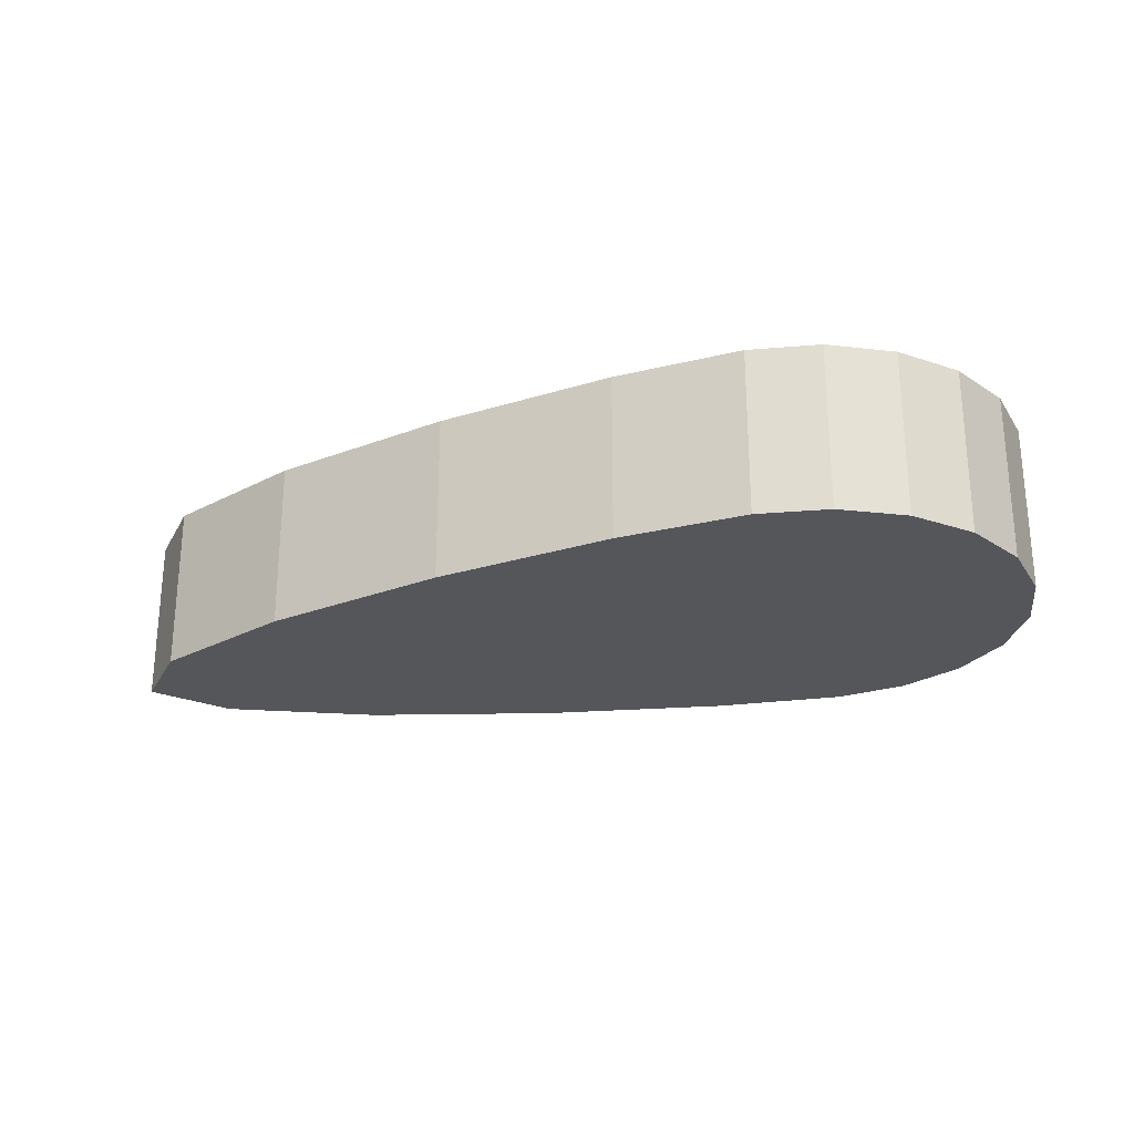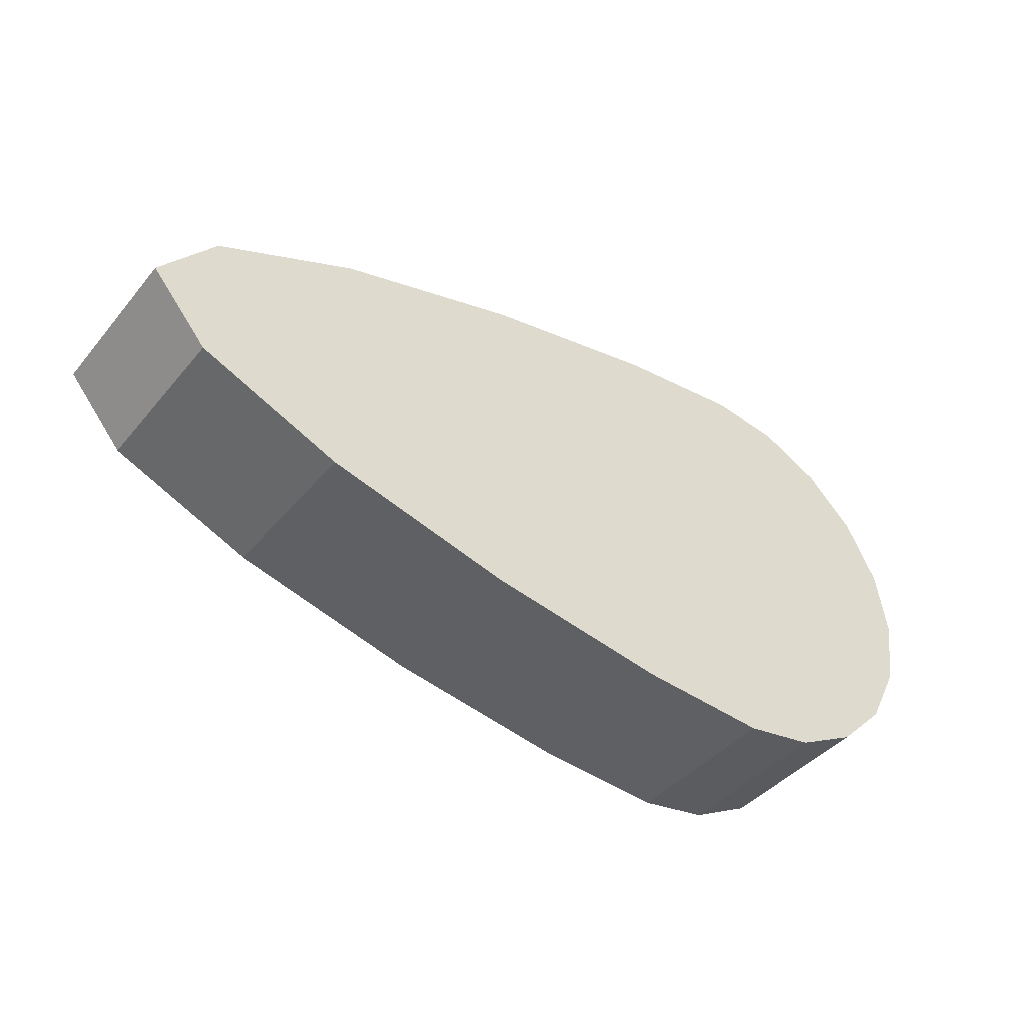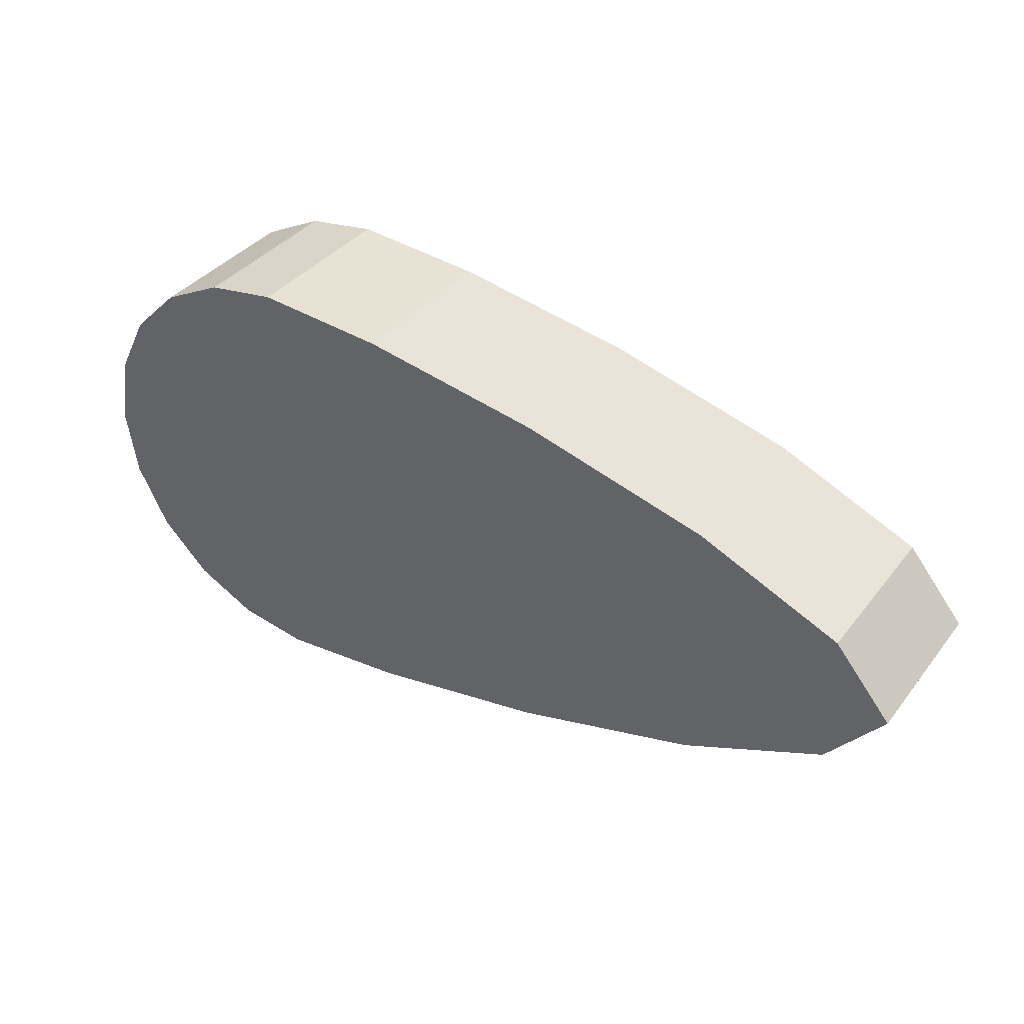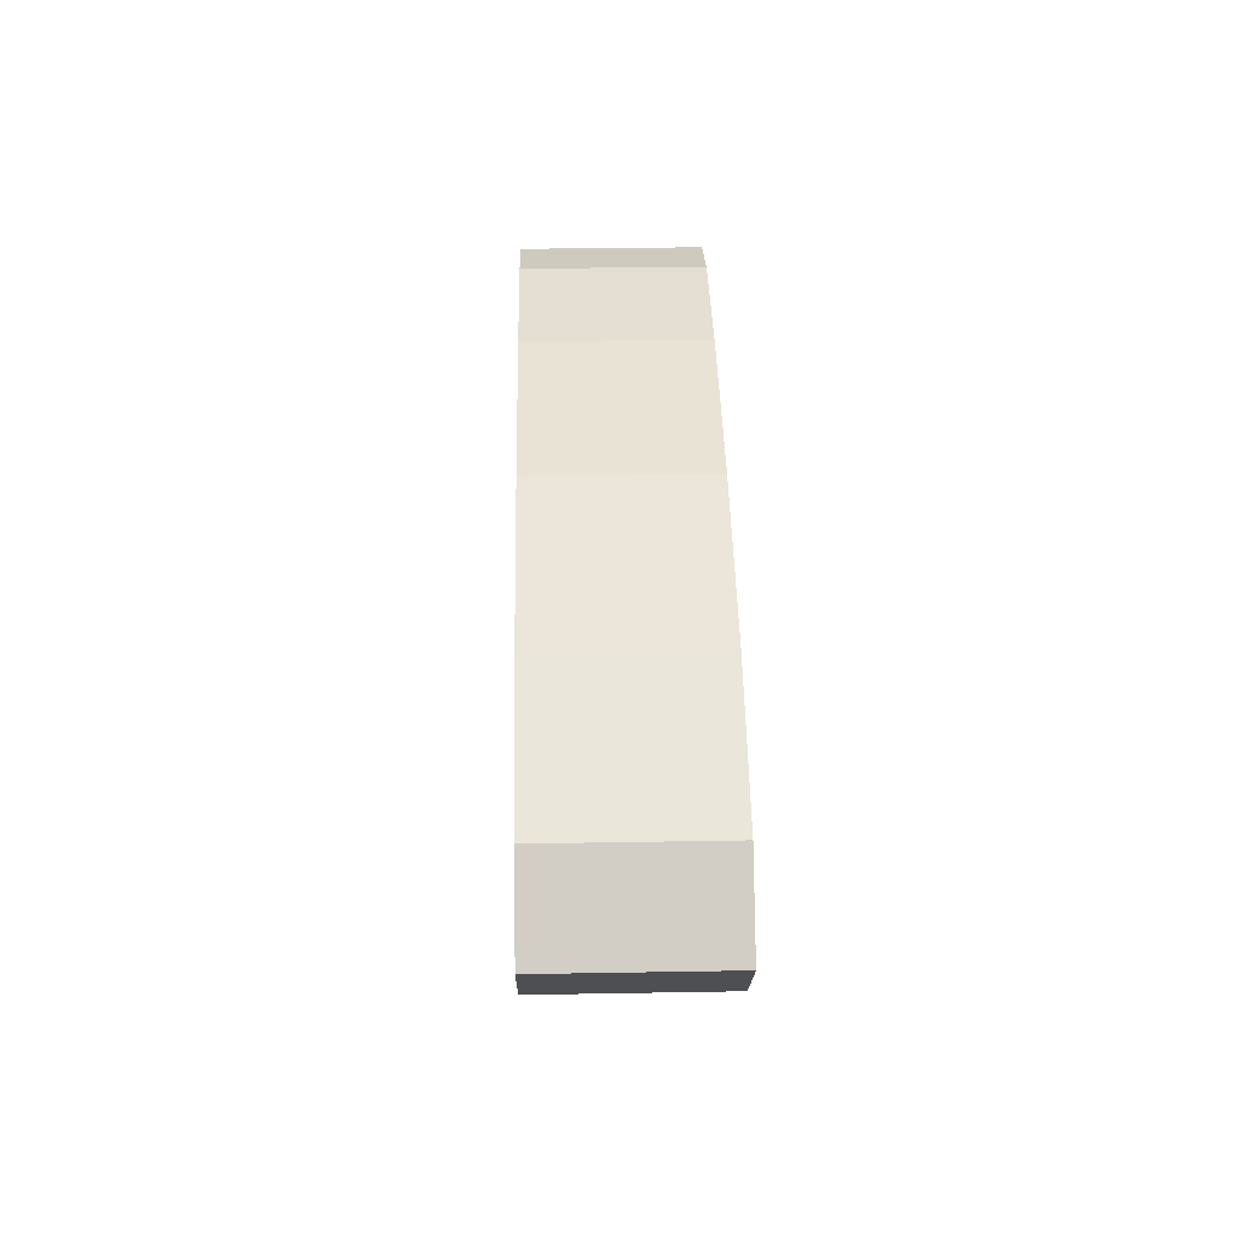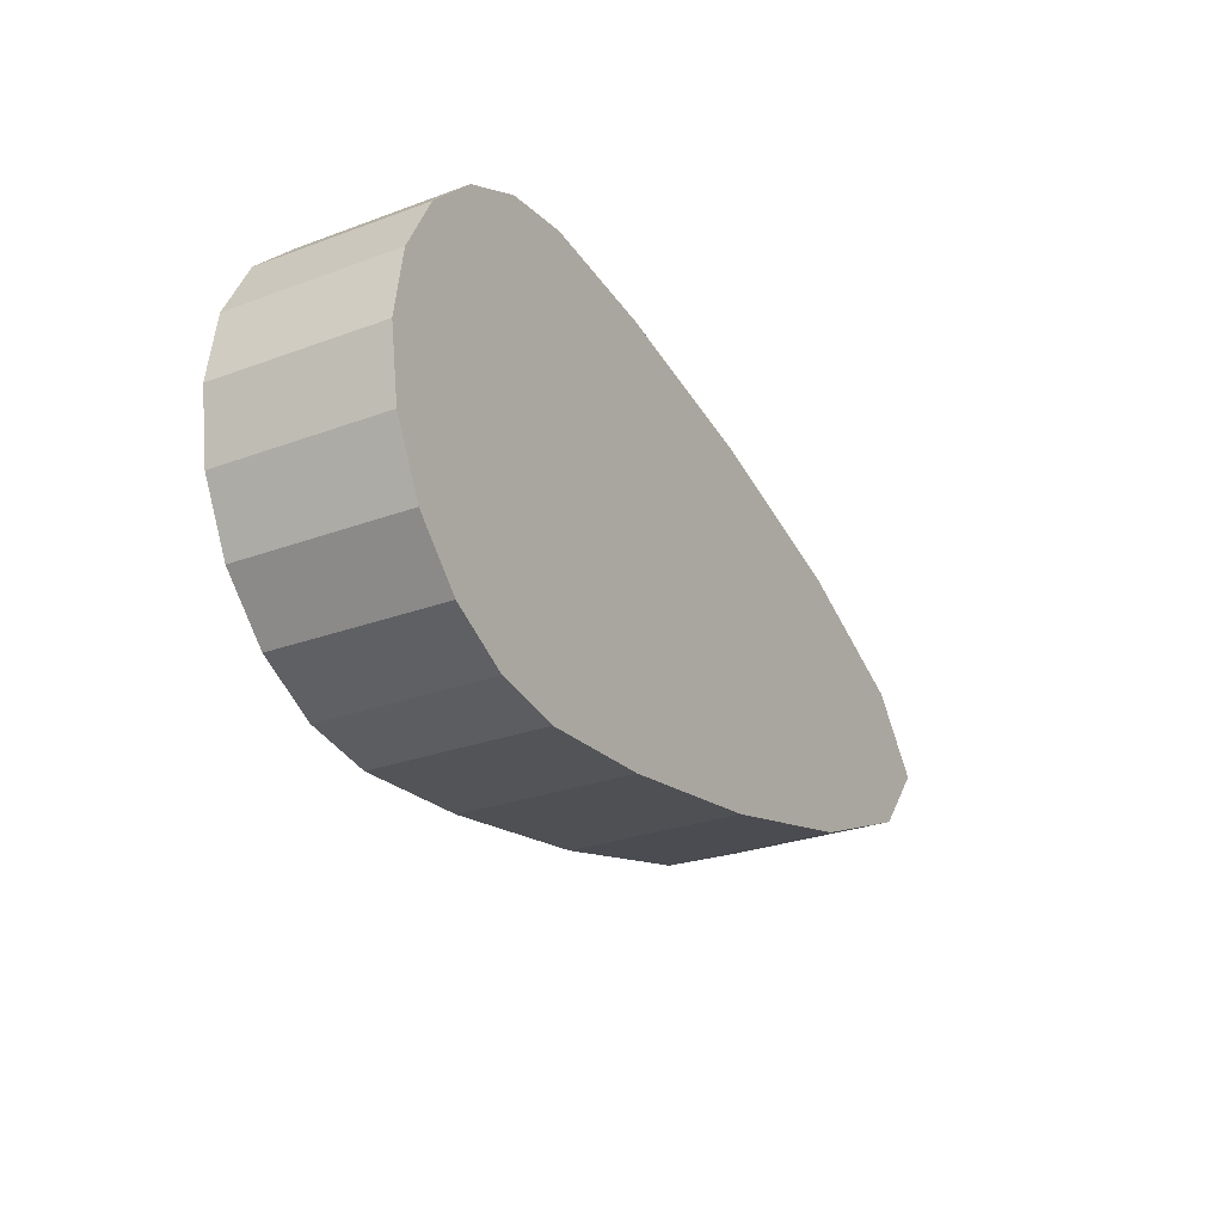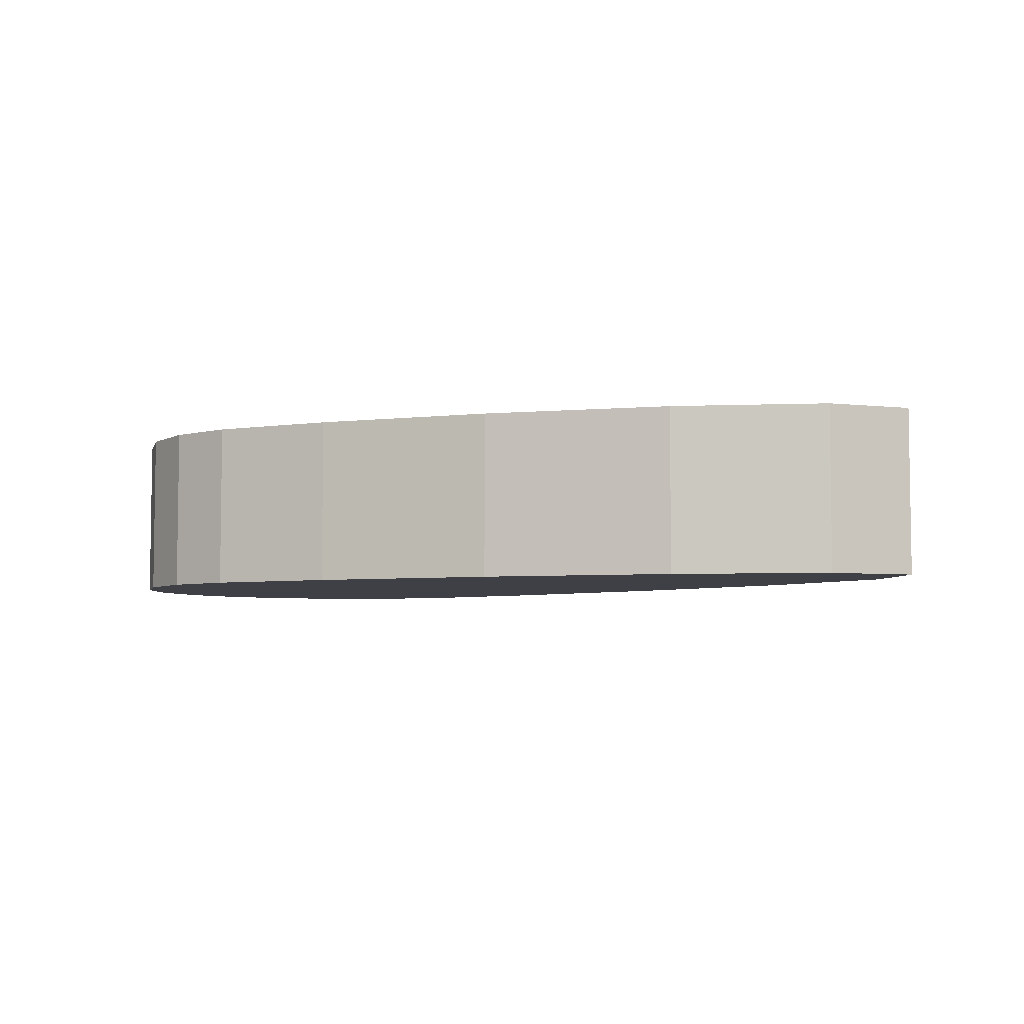
<metadata>
{"format":"obj","ext":"obj","renderer":"f3d","projection":"perspective","resolution":1024,"background":"white","views":[{"elev":-25.5,"azim":16.7,"up":"+Y"},{"elev":-41.2,"azim":-35.8,"up":"+Z"},{"elev":36.9,"azim":-147.1,"up":"+Z"},{"elev":32.1,"azim":-91.4,"up":"+Z"},{"elev":-27.8,"azim":119.5,"up":"+Z"},{"elev":-5.2,"azim":-149.7,"up":"+Y"}]}
</metadata>
<code>
o Circle_Circle.002
v -0.005101 0 -1
v -0.5768 0 -0.9511
v -1.383 0 -0.809
v -2.211 0 -0.5878
v -2.853 0 -0.309
v -3.11 0 0
v -2.853 0 0.309
v -2.211 0 0.5878
v -1.383 0 0.809
v -0.5768 0 0.9511
v -0.005101 0 1
v 0.309 0 0.9511
v 0.5878 0 0.809
v 0.809 0 0.5878
v 0.9511 0 0.309
v 1 0 -1e-06
v 0.9511 0 -0.309
v 0.809 0 -0.5878
v 0.5878 0 -0.809
v 0.309 0 -0.9511
v -2.391 0 -0
v -1.466 0 -0
v -0.8224 0 -0
v -0.4114 0 -1e-06
v -0.000383 0 -1e-06
v 0.4106 0 -1e-06
v 0.8216 0 -1e-06
v -0.005101 0.7465 -1
v -0.5768 0.7465 -0.9511
v -1.383 0.7465 -0.809
v -2.211 0.7465 -0.5878
v -2.853 0.7465 -0.309
v -3.11 0.7465 0
v -2.853 0.7465 0.309
v -2.211 0.7465 0.5878
v -1.383 0.7465 0.809
v -0.5768 0.7465 0.9511
v -0.005101 0.7465 1
v 0.309 0.7465 0.9511
v 0.5878 0.7465 0.809
v 0.809 0.7465 0.5878
v 0.9511 0.7465 0.309
v 1 0.7465 -1e-06
v 0.9511 0.7465 -0.309
v 0.809 0.7465 -0.5878
v 0.5878 0.7465 -0.809
v 0.309 0.7465 -0.9511
v -2.391 0.7465 -0
v -1.466 0.7465 -0
v -0.8224 0.7465 -0
v -0.4114 0.7465 -1e-06
v -0.000383 0.7465 -1e-06
v 0.4106 0.7465 -1e-06
v 0.8216 0.7465 -1e-06
f 5 21 6
f 7 21 8
f 17 27 18
f 15 27 16
f 14 26 27
f 18 26 19
f 20 26 25
f 26 12 25
f 25 11 24
f 1 25 24
f 2 24 23
f 24 10 23
f 23 9 22
f 3 23 22
f 22 8 21
f 4 22 21
f 48 32 33
f 48 34 35
f 54 44 45
f 42 54 41
f 41 53 40
f 45 53 54
f 53 47 52
f 39 53 52
f 38 52 51
f 52 28 51
f 51 29 50
f 37 51 50
f 36 50 49
f 50 30 49
f 35 49 48
f 49 31 48
f 11 39 38
f 4 32 31
f 19 47 46
f 12 40 39
f 5 33 32
f 20 28 47
f 13 41 40
f 6 34 33
f 14 42 41
f 7 35 34
f 15 43 42
f 8 36 35
f 1 29 28
f 16 44 43
f 9 37 36
f 2 30 29
f 17 45 44
f 10 38 37
f 3 31 30
f 18 46 45
f 4 21 5
f 6 21 7
f 16 27 17
f 14 27 15
f 13 26 14
f 27 26 18
f 19 26 20
f 13 12 26
f 12 11 25
f 20 25 1
f 1 24 2
f 11 10 24
f 10 9 23
f 2 23 3
f 9 8 22
f 3 22 4
f 31 32 48
f 33 34 48
f 43 44 54
f 43 54 42
f 54 53 41
f 46 53 45
f 46 47 53
f 40 53 39
f 39 52 38
f 47 28 52
f 28 29 51
f 38 51 37
f 37 50 36
f 29 30 50
f 36 49 35
f 30 31 49
f 12 39 11
f 5 32 4
f 20 47 19
f 13 40 12
f 6 33 5
f 1 28 20
f 14 41 13
f 7 34 6
f 15 42 14
f 8 35 7
f 16 43 15
f 9 36 8
f 2 29 1
f 17 44 16
f 10 37 9
f 3 30 2
f 18 45 17
f 11 38 10
f 4 31 3
f 19 46 18

</code>
